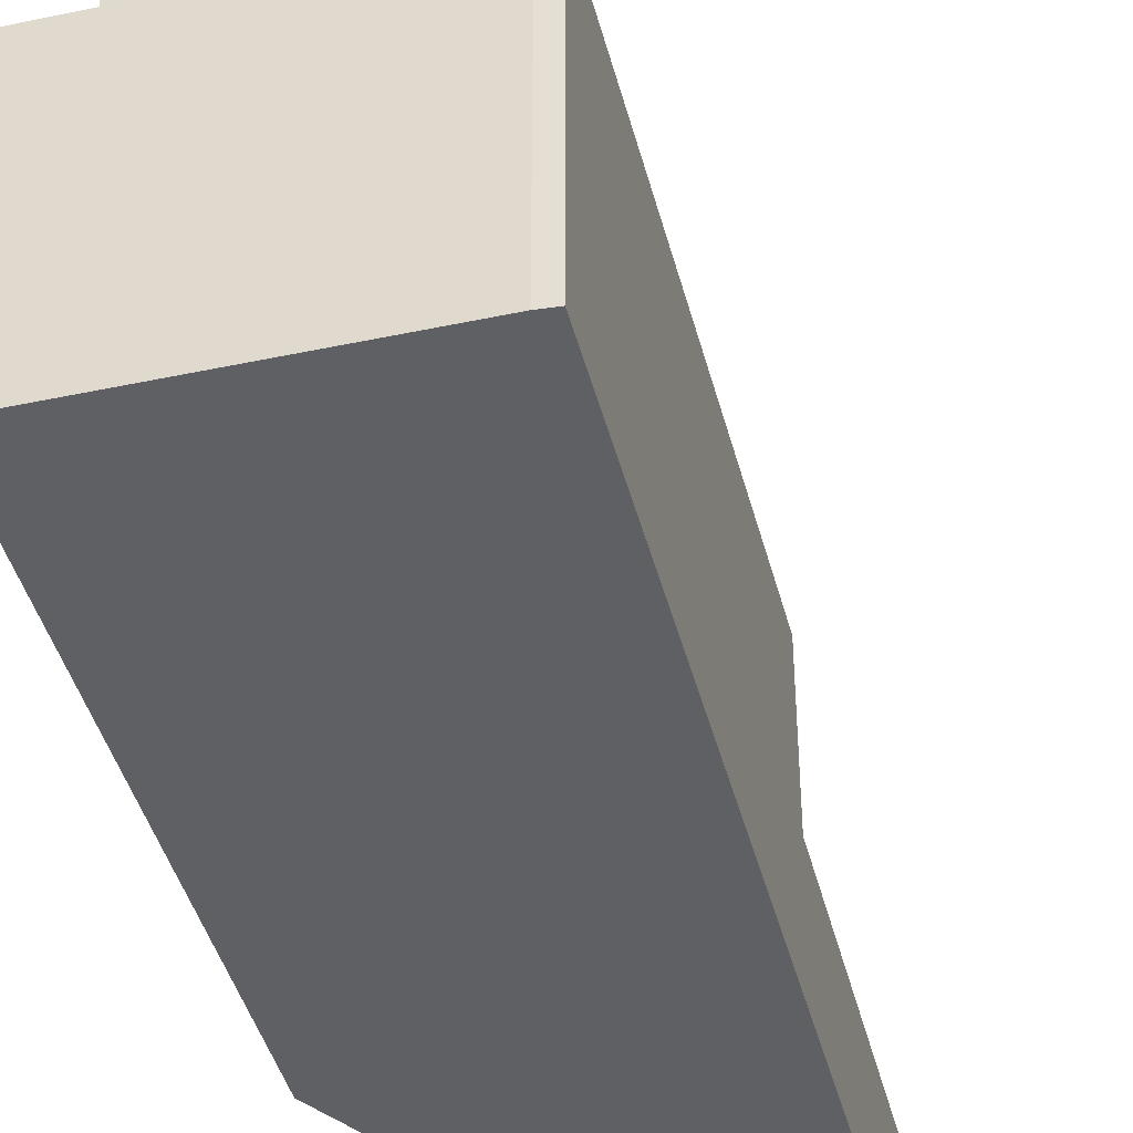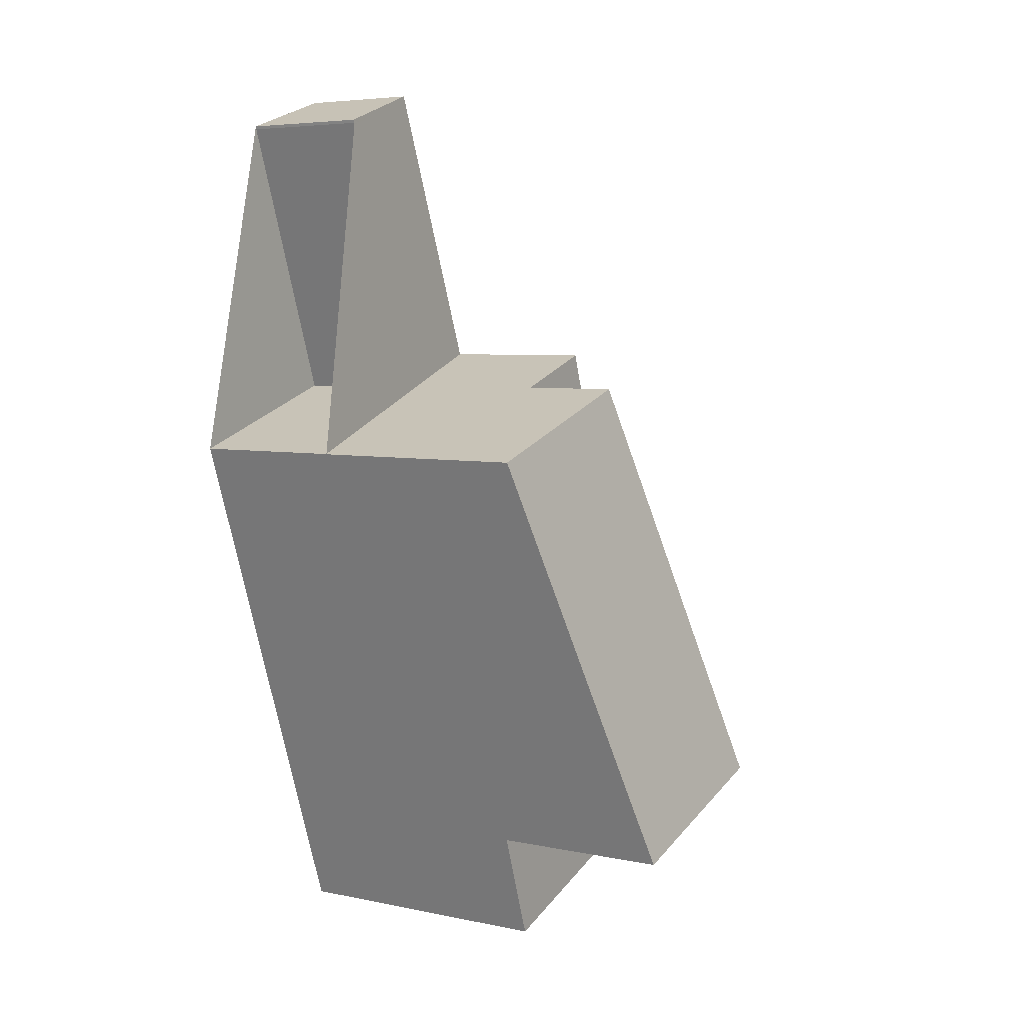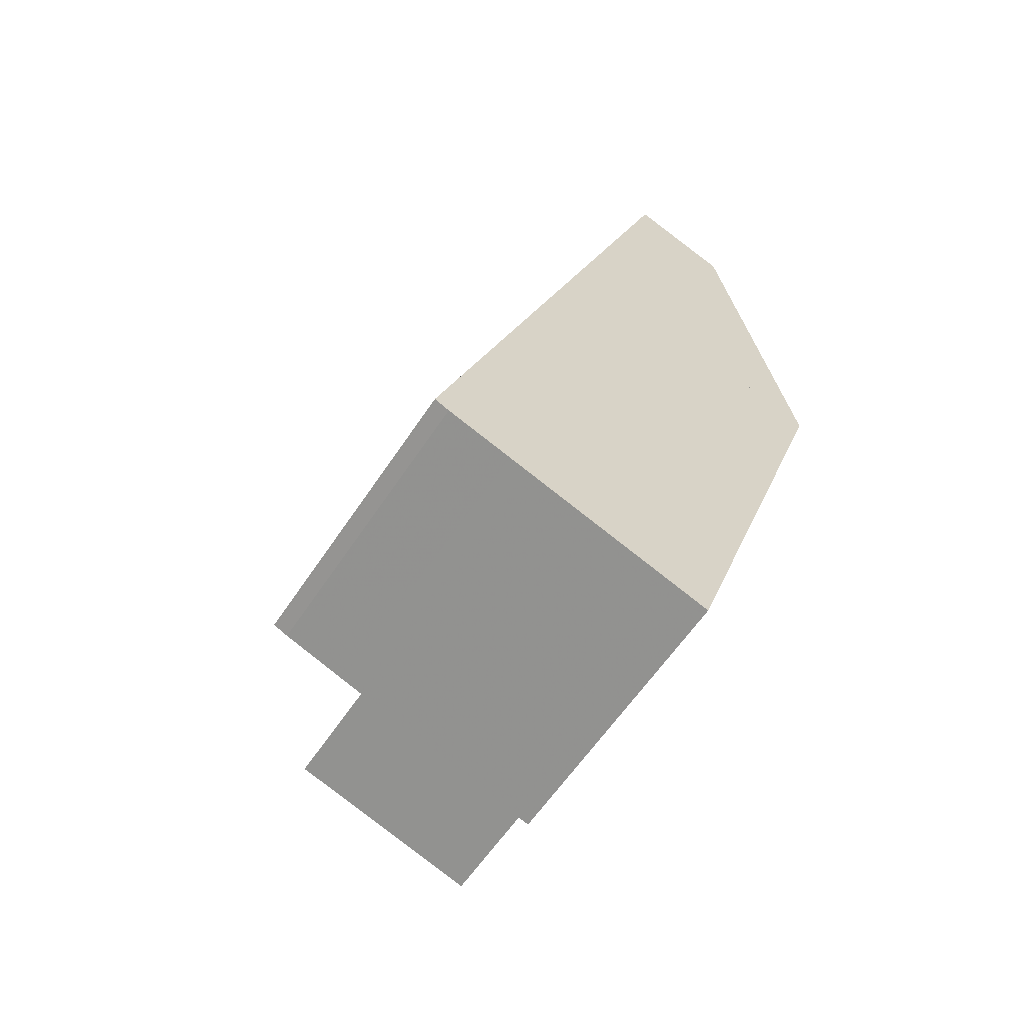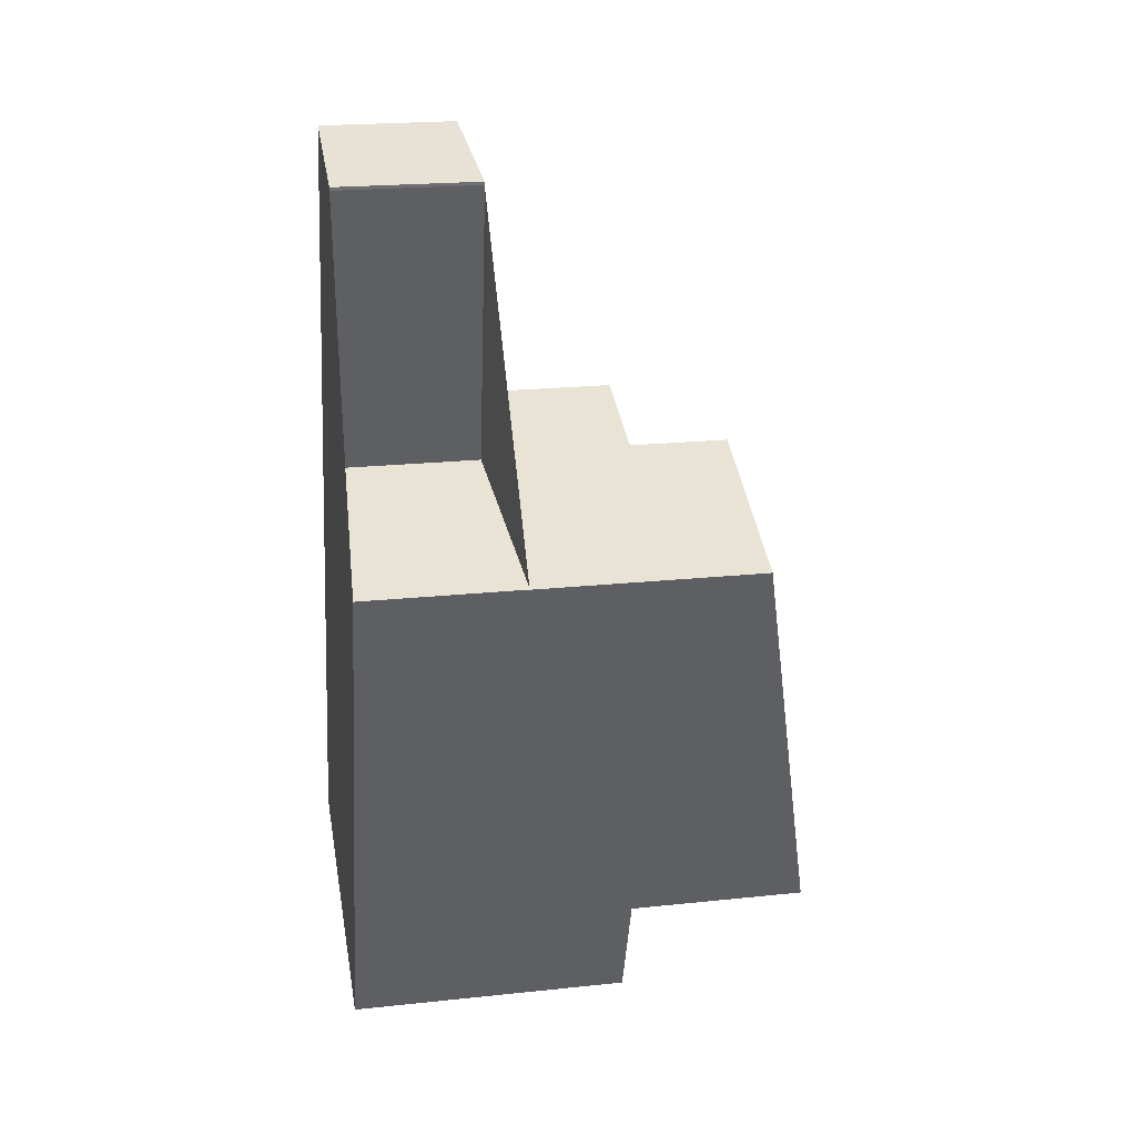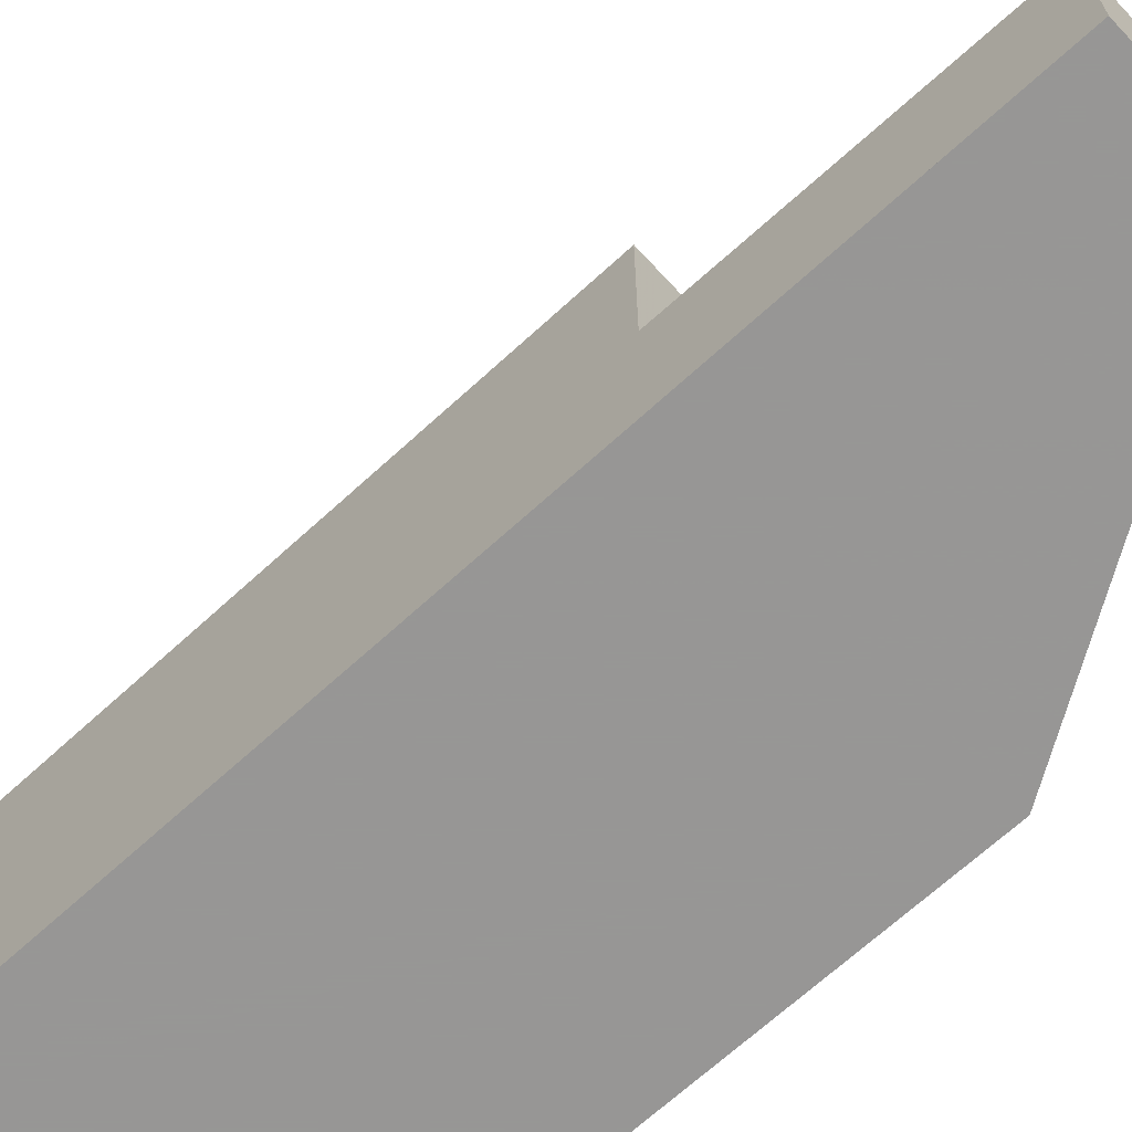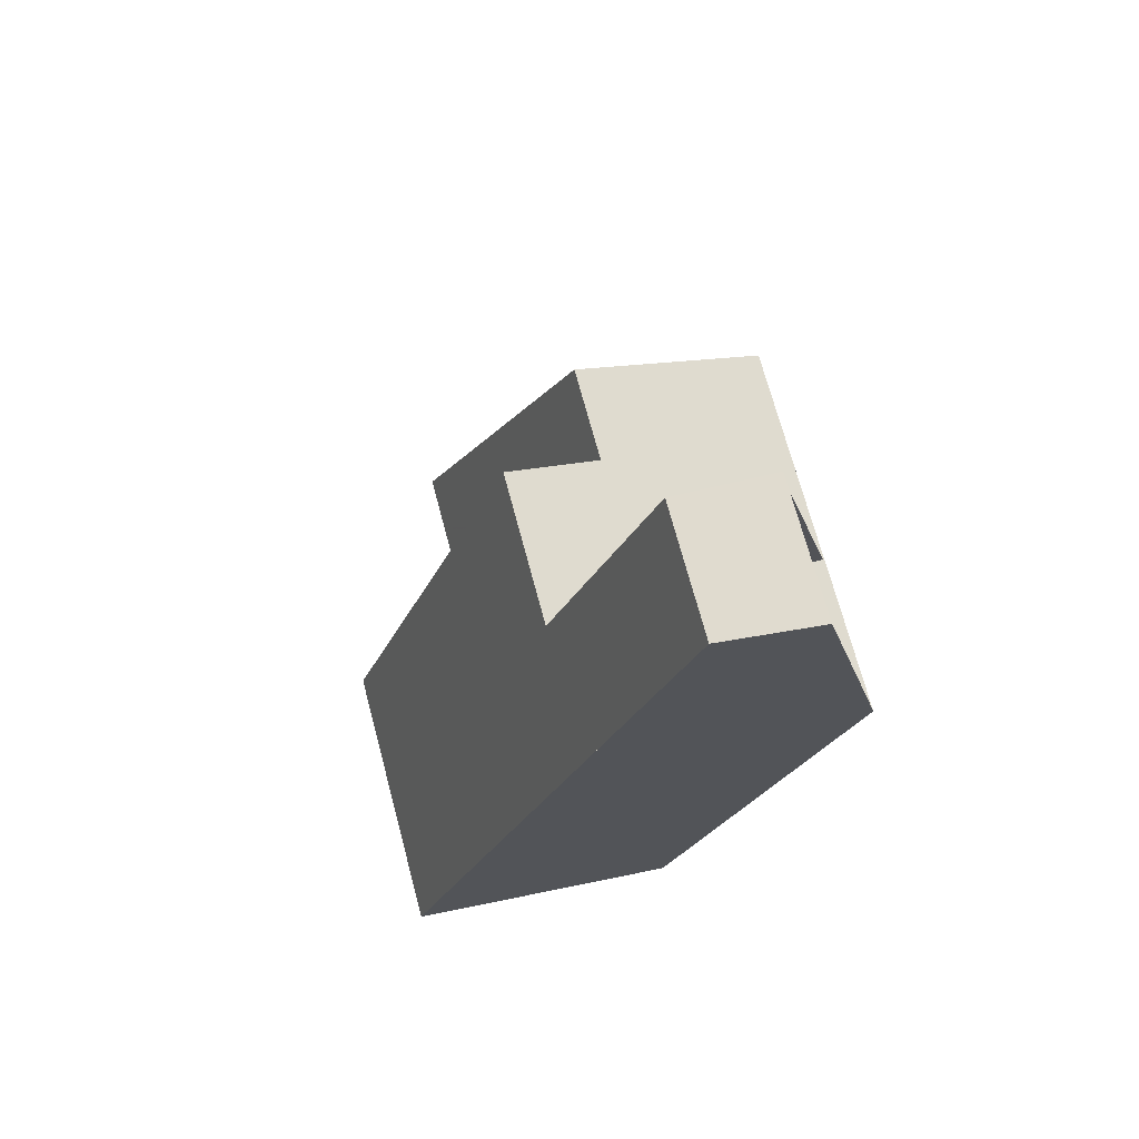
<metadata>
{"format":"obj","ext":"obj","renderer":"f3d","projection":"perspective","resolution":1024,"background":"white","views":[{"elev":-42.6,"azim":33.2,"up":"+Z"},{"elev":5.6,"azim":-57.3,"up":"+Y"},{"elev":-59.6,"azim":146.8,"up":"+Y"},{"elev":21.4,"azim":-100.6,"up":"+Y"},{"elev":-68.0,"azim":151.6,"up":"+Z"},{"elev":71.4,"azim":165.0,"up":"+Y"}]}
</metadata>
<code>
v -2451 -2549 5.668
v -2446 -2547 5.632
v -2446 -2547 5.634
v -2455 -2538 3.131
v -2451 -2537 2.81
v -2453 -2531 2.668
v -2453 -2531 2.666
v -2451 -2530 2.483
v -2455 -2538 7.568
v -2455 -2538 7.568
v -2455 -2538 7.568
v -2452 -2546 9.276
v -2447 -2547 5.644
v -2447 -2543 5.661
v -2449 -2544 5.673
v -2446 -2547 5.632
v -2447 -2547 5.644
v -2451 -2549 5.668
v -2446 -2547 5.632
v -2446 -2547 5.632
v -2447 -2543 5.661
v -2447 -2547 5.642
v -2447 -2547 5.642
v -2448 -2544 5.67
v -2449 -2536 5.72
v -2455 -2538 5.755
v -2452 -2546 5.686
v -2451 -2530 2.485
v -2453 -2531 2.669
v -2453 -2531 2.653
v -2453 -2531 2.651
v -2449 -2536 2.626
v -2455 -2538 3.131
v -2449 -2536 5.72
v -2449 -2536 2.629
v -2451 -2530 2.488
v -2451 -2530 2.485
v -2451 -2537 5.729
v -2451 -2537 2.766
v -2453 -2531 2.624
v -2453 -2531 2.622
v -2451 -2537 7.663
v -2451 -2537 5.731
v -2451 -2537 5.729
v -2449 -2536 5.72
v -2451 -2537 5.731
v -2455 -2538 3.131
v -2451 -2537 2.795
v -2451 -2537 2.766
v -2449 -2536 2.629
v -2449 -2536 5.72
v -2449 -2536 2.626
v -2451 -2549 5.668
v -2451 -2549 5.668
v -2455 -2538 3.129
v -2455 -2538 7.568
v -2452 -2546 9.277
v -2455 -2538 5.755
v -2452 -2546 5.686
v -2455 -2538 3.129
v -2455 -2538 3.129
v -2453 -2544 8.903
v -2453 -2544 8.903
v -2449 -2543 5.677
v -2449 -2543 5.675
v -2447 -2543 5.666
v -2447 -2543 5.665
v -2449 -2543 8.998
v -2449 -2543 5.677
v -2452 -2546 9.277
v -2452 -2546 9.276
v -2448 -2545 5.66
v -2446 -2544 5.65
v -2452 -2546 5.686
v -2448 -2545 5.662
v -2446 -2544 5.65
v -2452 -2546 5.686
v -2448 -2545 9.372
v -2448 -2545 5.662
v -2448 -2545 9.372
v -2451 -2537 7.663
v -2451 -2537 7.663
v -2448 -2545 9.372
v -2451 -2537 5.731
v -2448 -2545 5.662
v -2451 -2537 2.795
v -2449 -2543 8.998
v -2449 -2544 9.117
v -2449 -2544 5.673
v -2449 -2544 9.117
v -2452 -2545 9.019
v -2452 -2545 9.018
v -2451 -2549 5.668
v -2451 -2549 5.668
v -2451 -2549 -8.882e-16
v -2451 -2549 0
v -2446 -2547 5.632
v -2446 -2547 5.632
v -2446 -2547 0
v -2446 -2547 0
v -2447 -2547 5.642
v -2446 -2547 5.634
v -2446 -2547 8.882e-16
v -2447 -2547 0
v -2455 -2538 3.129
v -2455 -2538 3.131
v -2455 -2538 0
v -2455 -2538 4.441e-16
v -2453 -2531 2.669
v -2451 -2537 2.81
v -2451 -2537 0
v -2453 -2531 0
v -2453 -2531 2.666
v -2453 -2531 2.668
v -2453 -2531 0
v -2453 -2531 0
v -2453 -2531 2.651
v -2453 -2531 2.666
v -2453 -2531 0
v -2453 -2531 0
v -2451 -2530 2.485
v -2451 -2530 2.483
v -2451 -2530 0
v -2451 -2530 0
v -2451 -2549 5.668
v -2447 -2547 5.644
v -2447 -2547 0
v -2451 -2549 0
v -2446 -2544 5.65
v -2447 -2543 5.661
v -2447 -2543 0
v -2446 -2544 0
v -2446 -2547 5.632
v -2446 -2547 5.632
v -2446 -2547 0
v -2446 -2547 0
v -2452 -2546 5.686
v -2451 -2549 5.668
v -2451 -2549 0
v -2452 -2546 0
v -2446 -2547 5.634
v -2446 -2547 5.632
v -2446 -2547 0
v -2446 -2547 8.882e-16
v -2447 -2547 5.644
v -2447 -2547 5.642
v -2447 -2547 0
v -2447 -2547 0
v -2449 -2536 2.626
v -2451 -2530 2.485
v -2451 -2530 0
v -2449 -2536 0
v -2453 -2531 2.668
v -2453 -2531 2.669
v -2453 -2531 0
v -2453 -2531 0
v -2453 -2531 2.622
v -2453 -2531 2.651
v -2453 -2531 0
v -2453 -2531 4.441e-16
v -2451 -2530 2.483
v -2451 -2530 2.485
v -2451 -2530 0
v -2451 -2530 0
v -2451 -2530 2.485
v -2453 -2531 2.622
v -2453 -2531 4.441e-16
v -2451 -2530 0
v -2455 -2538 3.131
v -2455 -2538 3.131
v -2455 -2538 0
v -2455 -2538 0
v -2447 -2543 5.665
v -2449 -2536 5.72
v -2449 -2536 -8.882e-16
v -2447 -2543 0
v -2451 -2549 5.668
v -2451 -2549 5.668
v -2451 -2549 0
v -2451 -2549 -8.882e-16
v -2451 -2537 2.81
v -2455 -2538 3.129
v -2455 -2538 4.441e-16
v -2451 -2537 0
v -2455 -2538 7.568
v -2453 -2544 8.903
v -2453 -2544 0
v -2455 -2538 0
v -2447 -2543 5.661
v -2447 -2543 5.665
v -2447 -2543 0
v -2447 -2543 0
v -2452 -2545 9.018
v -2452 -2546 9.276
v -2452 -2546 0
v -2452 -2545 0
v -2446 -2547 5.632
v -2446 -2544 5.65
v -2446 -2544 0
v -2446 -2547 0
v -2453 -2544 8.903
v -2452 -2545 9.018
v -2452 -2545 0
v -2453 -2544 0
v -2451 -2549 0
v -2455 -2538 0
v -2451 -2537 0
v -2453 -2531 0
v -2453 -2531 0
v -2451 -2530 0
v -2446 -2547 0
v -2446 -2547 0
f 30 29 6 7 31
f 66 21 24 65
f 73 19 23 72
f 75 17 53 74
f 23 19 20 3 22
f 53 17 13 54
f 19 16 2 20
f 76 16 19 73
f 22 13 17 23
f 72 23 17 75
f 38 34 35 39
f 41 37 36 40
f 67 14 21 66
f 34 25 32 35
f 37 8 28 36
f 84 58 56 82
f 85 59 57 83
f 65 24 15 64
f 86 60 58 84
f 40 30 31 41
f 68 42 46 69
f 61 5 29 30 48 55
f 49 40 36 50
f 50 36 28 52
f 48 30 40 49
f 74 53 18 77
f 54 1 18 53
f 58 26 11 56
f 59 27 12 57
f 60 33 26 58
f 55 47 4 61
f 87 62 10 81
f 63 9 10 62
f 65 44 45 66
f 66 45 51 67
f 64 43 44 65
f 89 79 78 88
f 91 62 87 90
f 92 63 62 91
f 72 24 21 73
f 73 21 14 76
f 75 15 24 72
f 84 38 39 86
f 88 68 69 89
f 90 80 70 91
f 91 70 71 92
f 94 95 96 93
f 98 99 100 97
f 102 103 104 101
f 106 107 108 105
f 110 111 112 109
f 114 115 116 113
f 118 119 120 117
f 122 123 124 121
f 126 127 128 125
f 130 131 132 129
f 134 135 136 133
f 138 139 140 137
f 142 143 144 141
f 146 147 148 145
f 150 151 152 149
f 154 155 156 153
f 158 159 160 157
f 162 163 164 161
f 166 167 168 165
f 170 171 172 169
f 174 175 176 173
f 178 179 180 177
f 182 183 184 181
f 186 187 188 185
f 190 191 192 189
f 194 195 196 193
f 198 199 200 197
f 202 203 204 201
f 206 207 208 209 210 211 212 205

</code>
